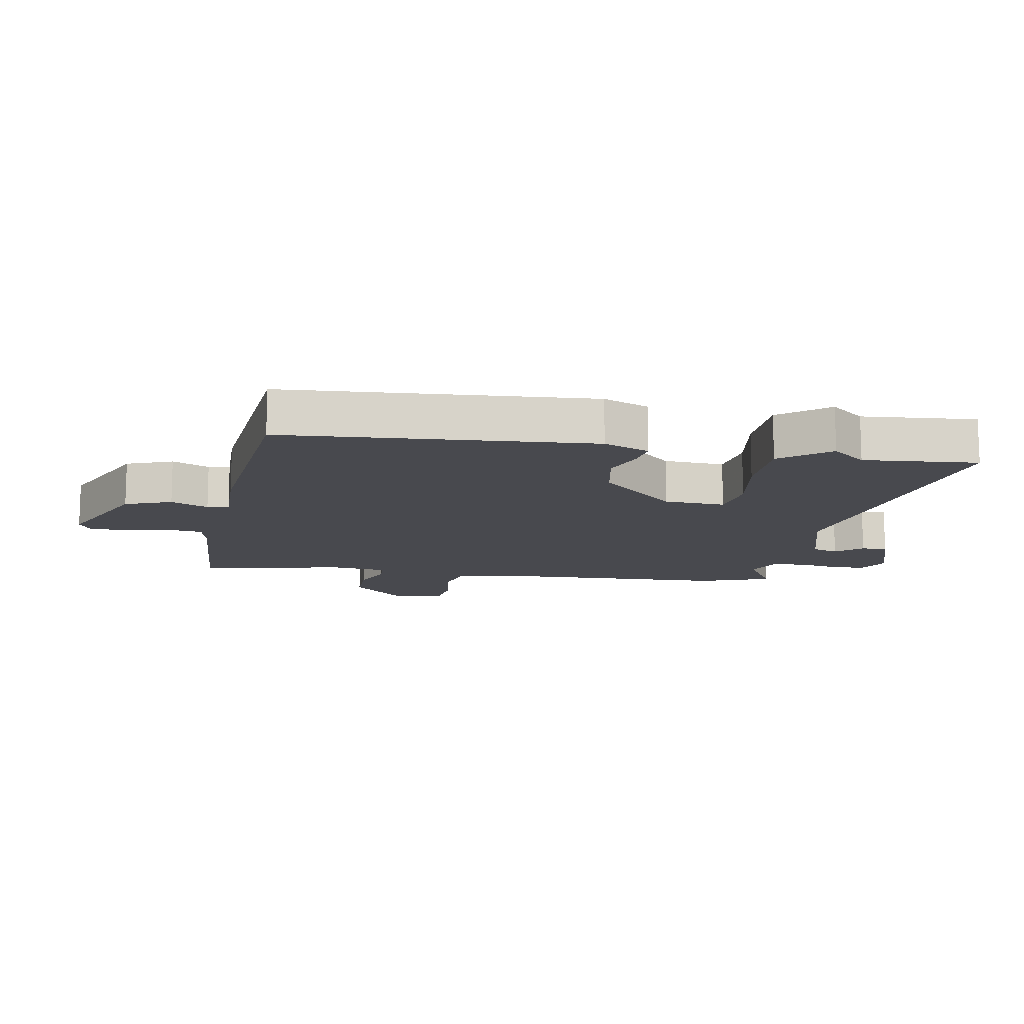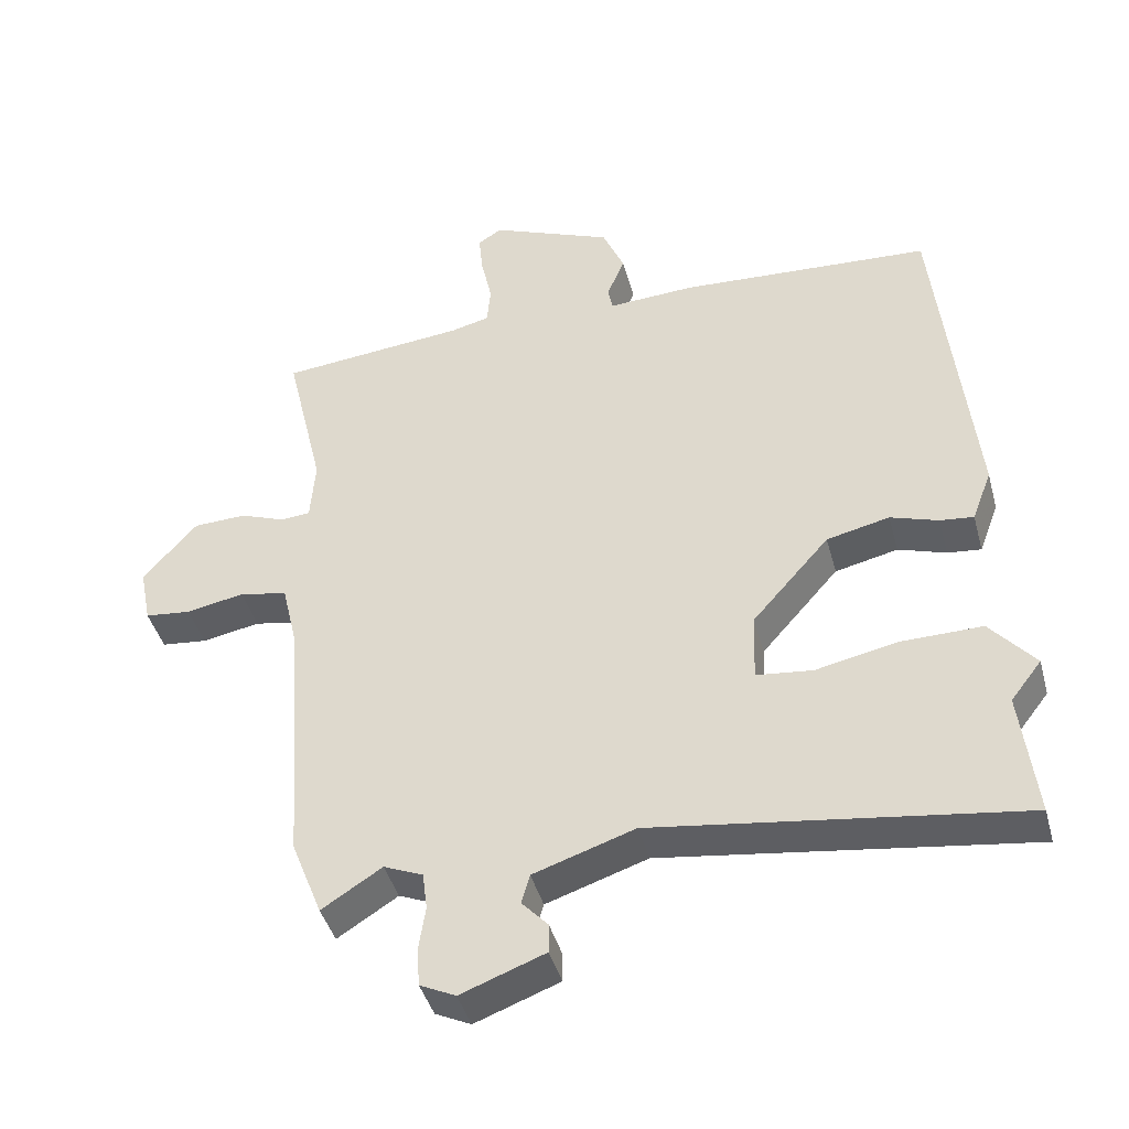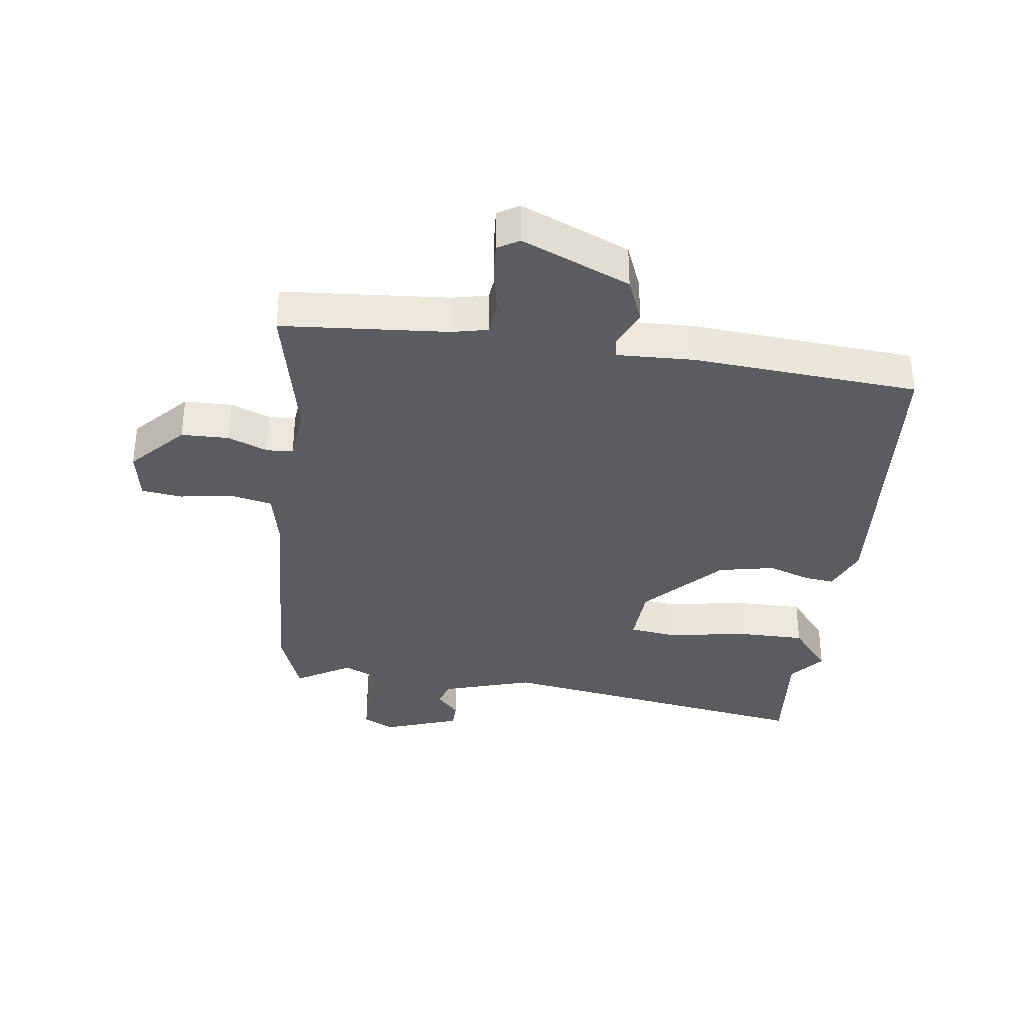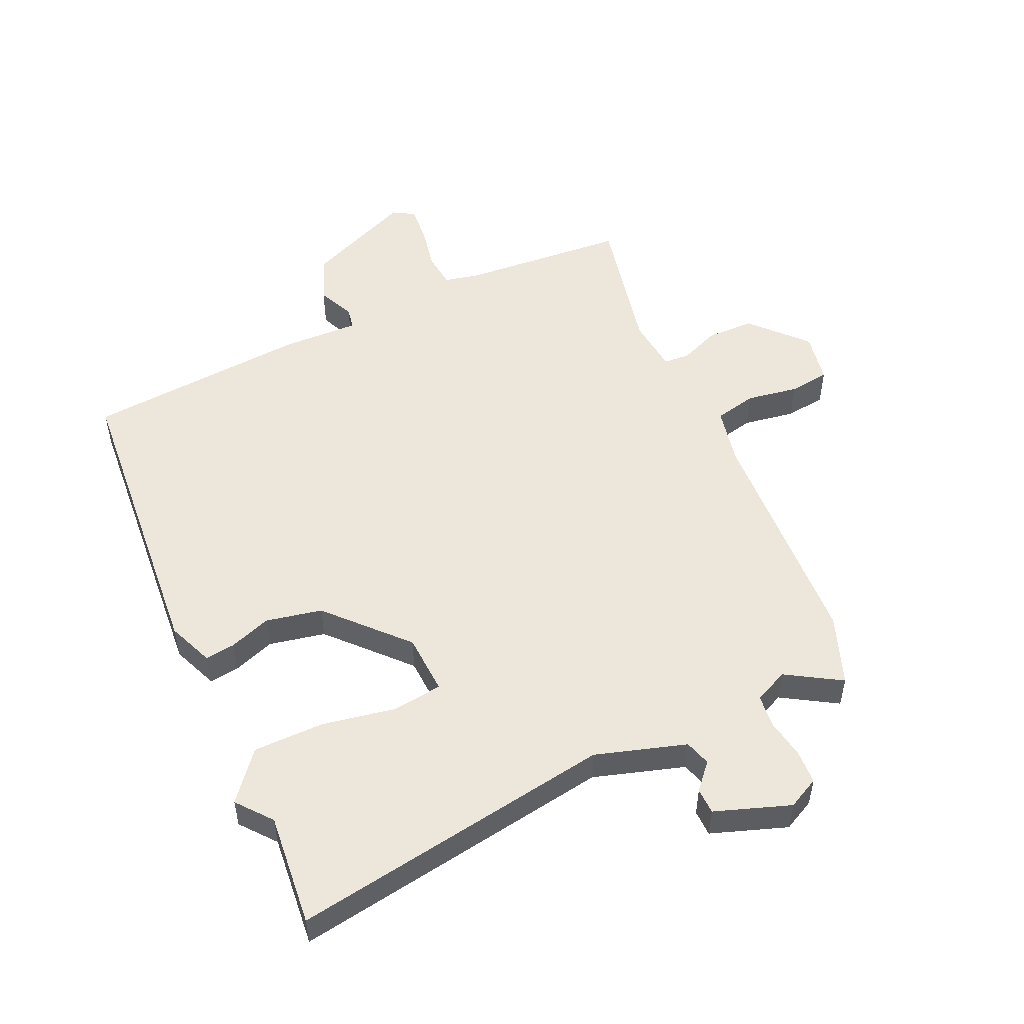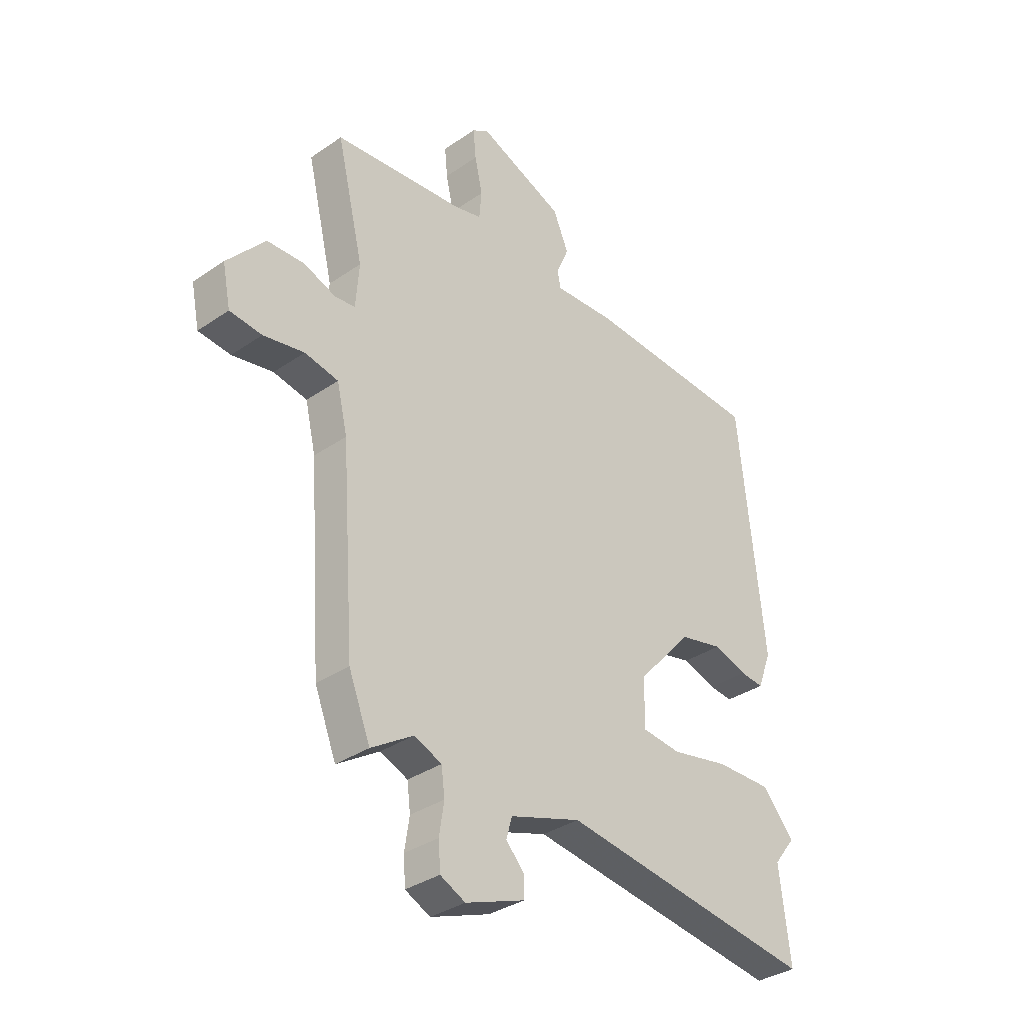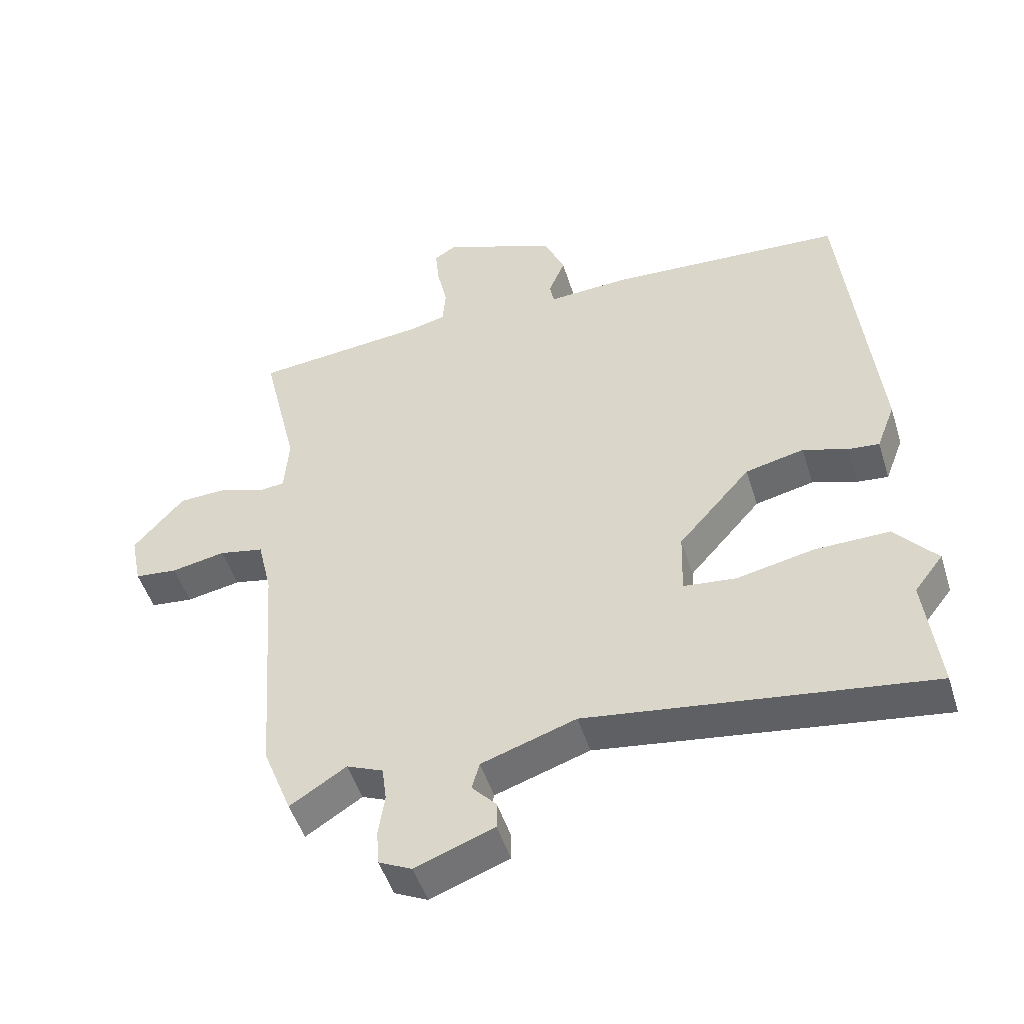
<metadata>
{"format":"obj","ext":"obj","renderer":"f3d","projection":"perspective","resolution":1024,"background":"white","views":[{"elev":-12.7,"azim":78.0,"up":"+Y"},{"elev":-42.5,"azim":14.9,"up":"+Z"},{"elev":-34.6,"azim":-8.8,"up":"+Y"},{"elev":51.9,"azim":154.3,"up":"+Y"},{"elev":-34.4,"azim":-47.2,"up":"+Z"},{"elev":-49.0,"azim":17.1,"up":"+Z"}]}
</metadata>
<code>
v 0.491 0.07 -0.426
v 0.513 0.07 -0.612
v -0.021 0.07 -0.538
v -0.169 0.07 -0.587
v -0.181 0.07 -0.63
v -0.143 0.07 -0.671
v -0.143 0.07 -0.714
v -0.266 0.07 -0.76
v -0.318 0.07 -0.735
v -0.322 0.07 -0.679
v -0.312 0.07 -0.614
v -0.319 0.07 -0.559
v -0.376 0.07 -0.535
v -0.464 0.07 -0.591
v -0.509 0.07 -0.477
v -0.537 0.07 -0.088
v -0.559 0.07 0.006
v -0.629 0.07 0.02
v -0.714 0.07 0.004
v -0.781 0.07 0.011
v -0.798 0.07 0.095
v -0.719 0.07 0.185
v -0.641 0.07 0.188
v -0.575 0.07 0.163
v -0.532 0.07 0.167
v -0.525 0.07 0.259
v -0.581 0.07 0.495
v -0.309 0.07 0.522
v -0.252 0.07 0.536
v -0.247 0.07 0.594
v -0.263 0.07 0.667
v -0.269 0.07 0.728
v -0.234 0.07 0.75
v -0.055 0.07 0.677
v -0.023 0.07 0.602
v -0.049 0.07 0.54
v -0.042 0.07 0.505
v 0.085 0.07 0.512
v 0.454 0.07 0.491
v 0.506 0.07 -0.012
v 0.477 0.07 -0.088
v 0.428 0.07 -0.083
v 0.358 0.07 -0.06
v 0.266 0.07 -0.081
v 0.153 0.07 -0.209
v 0.15 0.07 -0.309
v 0.232 0.07 -0.318
v 0.353 0.07 -0.293
v 0.47 0.07 -0.291
v 0.536 0.07 -0.368
v 0.491 0 -0.426
v 0.513 0 -0.612
v -0.021 0 -0.538
v -0.169 0 -0.587
v -0.181 0 -0.63
v -0.143 0 -0.671
v -0.143 0 -0.714
v -0.266 0 -0.76
v -0.318 0 -0.735
v -0.322 0 -0.679
v -0.312 0 -0.614
v -0.319 0 -0.559
v -0.376 0 -0.535
v -0.464 0 -0.591
v -0.509 0 -0.477
v -0.537 0 -0.088
v -0.559 0 0.006
v -0.629 0 0.02
v -0.714 0 0.004
v -0.781 0 0.011
v -0.798 0 0.095
v -0.719 0 0.185
v -0.641 0 0.188
v -0.575 0 0.163
v -0.532 0 0.167
v -0.525 0 0.259
v -0.581 0 0.495
v -0.309 0 0.522
v -0.252 0 0.536
v -0.247 0 0.594
v -0.263 0 0.667
v -0.269 0 0.728
v -0.234 0 0.75
v -0.055 0 0.677
v -0.023 0 0.602
v -0.049 0 0.54
v -0.042 0 0.505
v 0.085 0 0.512
v 0.454 0 0.491
v 0.506 0 -0.012
v 0.477 0 -0.088
v 0.428 0 -0.083
v 0.358 0 -0.06
v 0.266 0 -0.081
v 0.153 0 -0.209
v 0.15 0 -0.309
v 0.232 0 -0.318
v 0.353 0 -0.293
v 0.47 0 -0.291
v 0.536 0 -0.368
f 49 50 1
f 48 49 1
f 47 48 1
f 1 2 3
f 47 1 3
f 46 47 3
f 45 46 3 4
f 41 42 43
f 40 41 43
f 39 40 43
f 38 39 43
f 37 38 43
f 37 43 44
f 34 35 36
f 33 34 36
f 32 33 36
f 31 32 36
f 30 31 36
f 29 30 36 37
f 37 44 45
f 29 37 45
f 28 29 45
f 22 23 24
f 21 22 24
f 20 21 24
f 19 20 24
f 18 19 24
f 17 18 24 25
f 16 17 25
f 16 25 26
f 15 16 26
f 14 15 26
f 13 14 26
f 9 10 11
f 8 9 11
f 7 8 11
f 6 7 11
f 5 6 11
f 4 5 11 12
f 45 4 12
f 28 45 12
f 27 28 12
f 26 27 12
f 12 13 26
f 51 100 99
f 51 99 98
f 51 98 97
f 53 52 51
f 53 51 97
f 53 97 96
f 54 53 96 95
f 93 92 91
f 93 91 90
f 93 90 89
f 93 89 88
f 93 88 87
f 94 93 87
f 86 85 84
f 86 84 83
f 86 83 82
f 86 82 81
f 86 81 80
f 87 86 80 79
f 95 94 87
f 95 87 79
f 95 79 78
f 74 73 72
f 74 72 71
f 74 71 70
f 74 70 69
f 74 69 68
f 75 74 68 67
f 75 67 66
f 76 75 66
f 76 66 65
f 76 65 64
f 76 64 63
f 61 60 59
f 61 59 58
f 61 58 57
f 61 57 56
f 61 56 55
f 62 61 55 54
f 62 54 95
f 62 95 78
f 62 78 77
f 62 77 76
f 76 63 62
f 1 51 52 2
f 2 52 53 3
f 3 53 54 4
f 4 54 55 5
f 5 55 56 6
f 6 56 57 7
f 7 57 58 8
f 8 58 59 9
f 9 59 60 10
f 10 60 61 11
f 11 61 62 12
f 12 62 63 13
f 13 63 64 14
f 14 64 65 15
f 15 65 66 16
f 16 66 67 17
f 17 67 68 18
f 18 68 69 19
f 19 69 70 20
f 20 70 71 21
f 21 71 72 22
f 22 72 73 23
f 23 73 74 24
f 24 74 75 25
f 25 75 76 26
f 26 76 77 27
f 27 77 78 28
f 28 78 79 29
f 29 79 80 30
f 30 80 81 31
f 31 81 82 32
f 32 82 83 33
f 33 83 84 34
f 34 84 85 35
f 35 85 86 36
f 36 86 87 37
f 37 87 88 38
f 38 88 89 39
f 39 89 90 40
f 40 90 91 41
f 41 91 92 42
f 42 92 93 43
f 43 93 94 44
f 44 94 95 45
f 45 95 96 46
f 46 96 97 47
f 47 97 98 48
f 48 98 99 49
f 49 99 100 50
f 50 100 51 1

</code>
